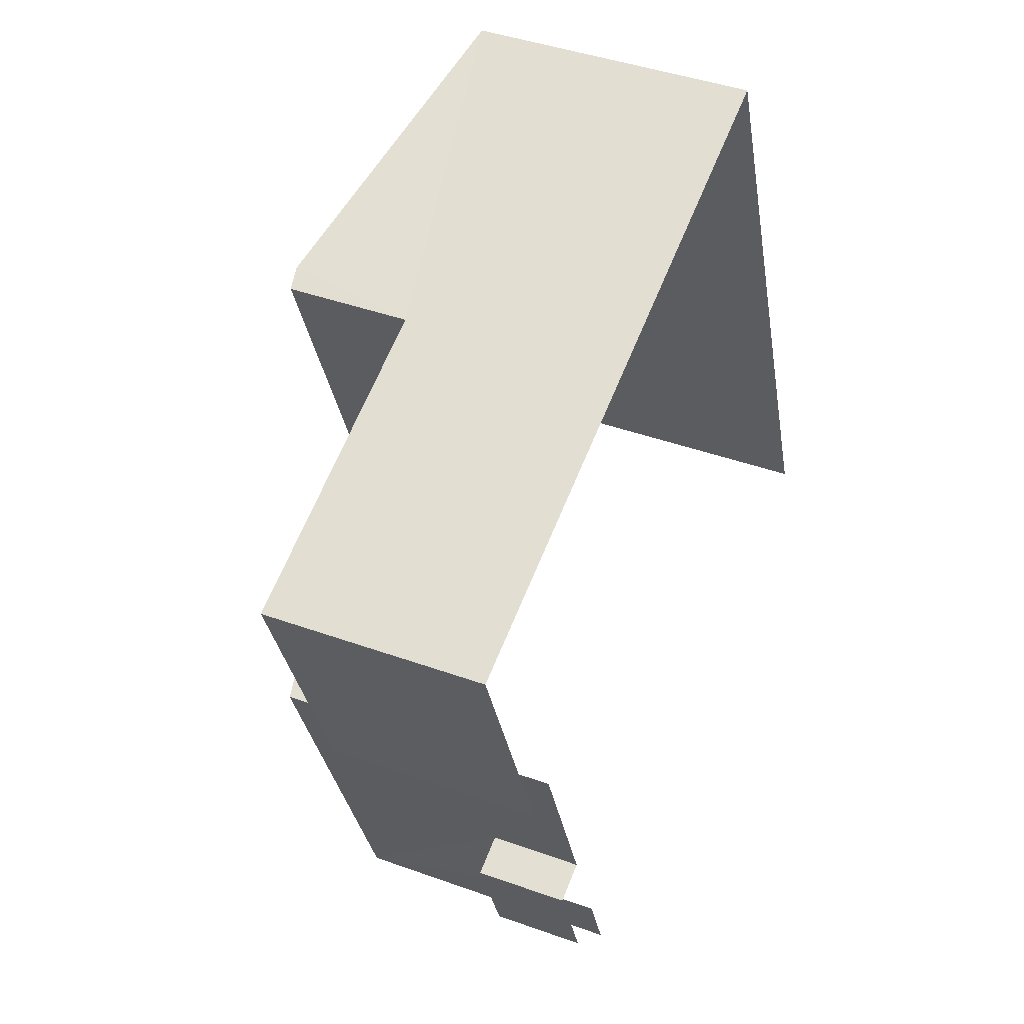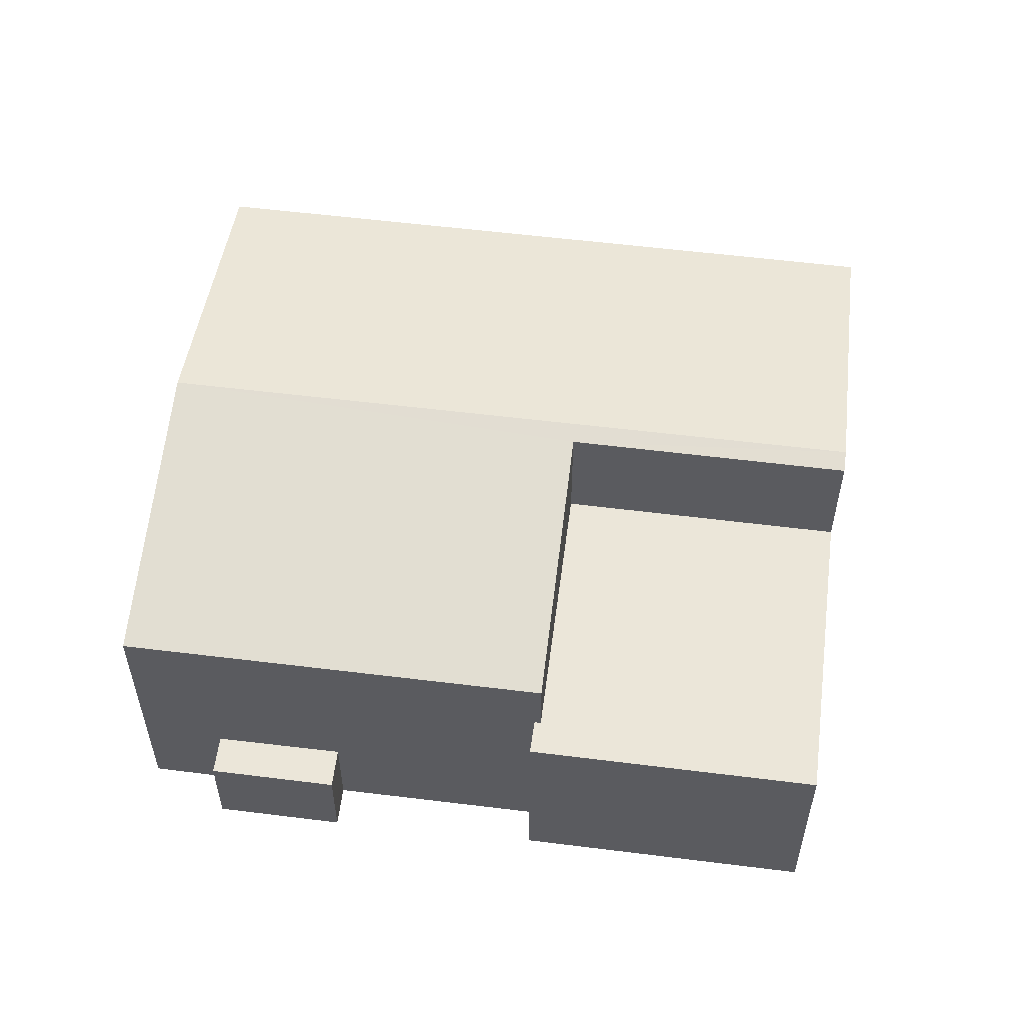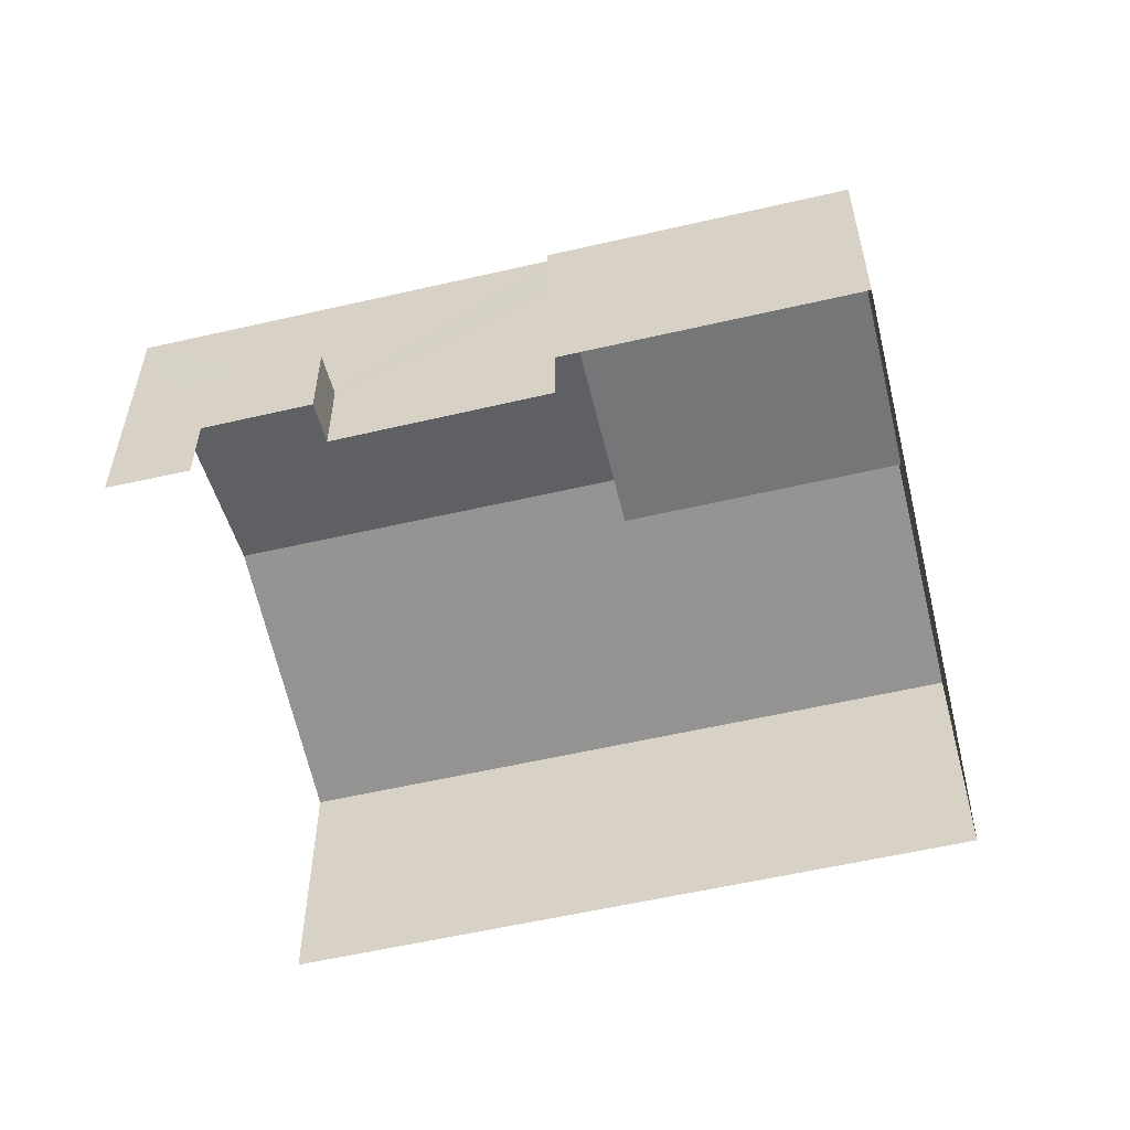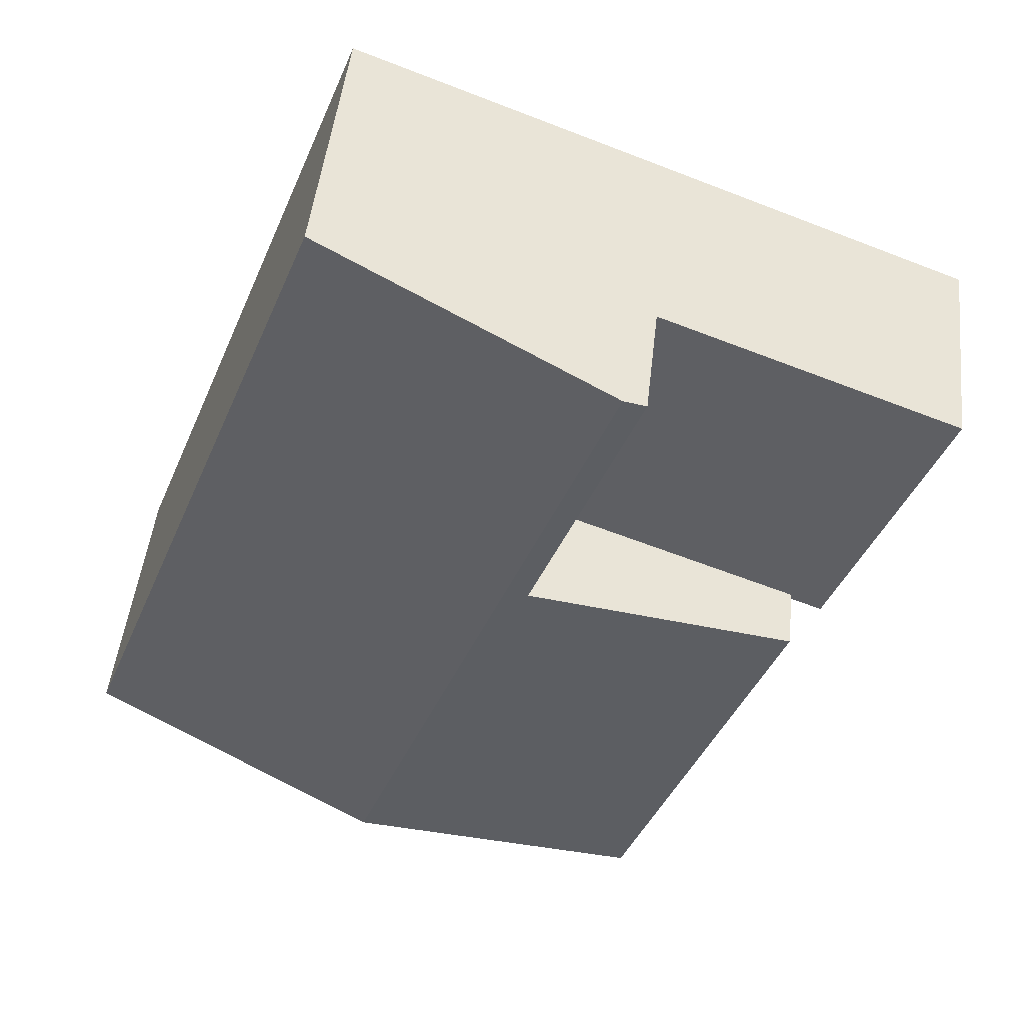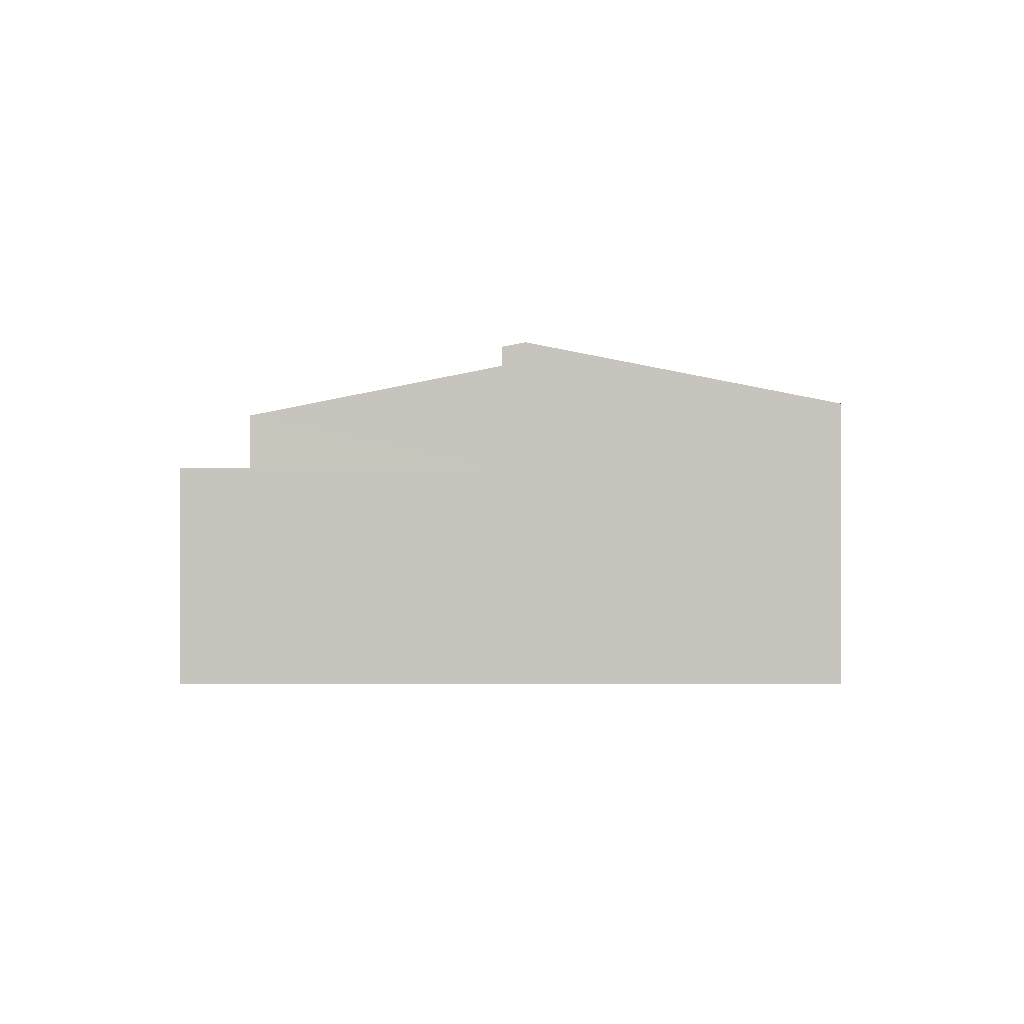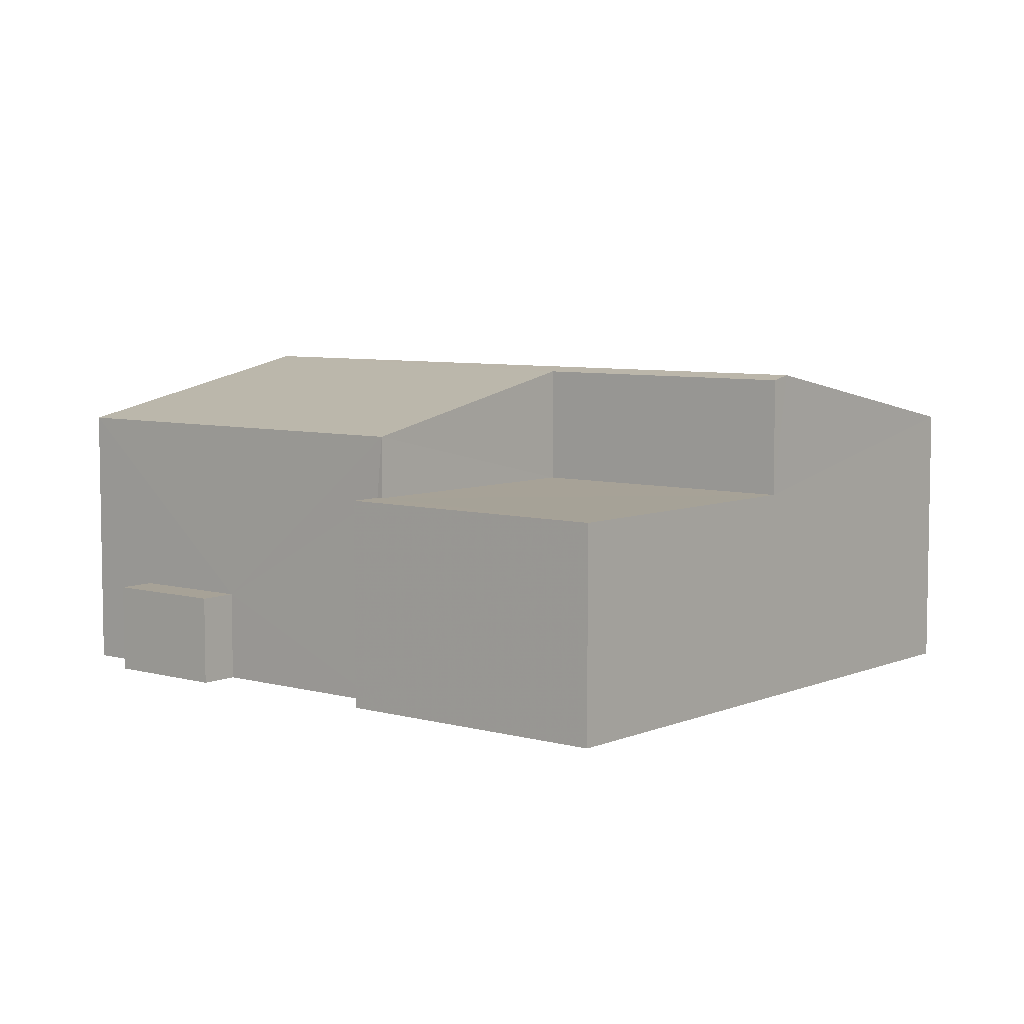
<metadata>
{"format":"obj","ext":"obj","renderer":"f3d","projection":"perspective","resolution":1024,"background":"white","views":[{"elev":41.3,"azim":113.8,"up":"+Y"},{"elev":56.1,"azim":76.2,"up":"+Z"},{"elev":-56.7,"azim":82.4,"up":"+Z"},{"elev":47.3,"azim":6.4,"up":"+Y"},{"elev":0.2,"azim":158.5,"up":"+Z"},{"elev":6.5,"azim":108.1,"up":"+Z"}]}
</metadata>
<code>
v -2.244e+05 -1.283e+05 13.81
v -2.244e+05 -1.283e+05 13.81
v -2.244e+05 -1.283e+05 13.81
v -2.244e+05 -1.283e+05 13.81
v -2.244e+05 -1.283e+05 13.81
v -2.244e+05 -1.283e+05 13.81
v -2.244e+05 -1.283e+05 13.81
v -2.244e+05 -1.283e+05 13.81
v -2.244e+05 -1.283e+05 13.81
v -2.244e+05 -1.283e+05 13.81
v -2.244e+05 -1.283e+05 19.39
v -2.244e+05 -1.283e+05 19.39
v -2.244e+05 -1.283e+05 20.61
v -2.244e+05 -1.283e+05 20.61
v -2.244e+05 -1.283e+05 18.12
v -2.244e+05 -1.283e+05 18.12
v -2.244e+05 -1.283e+05 18.12
v -2.244e+05 -1.283e+05 18.12
v -2.244e+05 -1.283e+05 18.12
v -2.244e+05 -1.283e+05 18.12
v -2.244e+05 -1.283e+05 15.67
v -2.244e+05 -1.283e+05 15.67
v -2.244e+05 -1.283e+05 15.67
v -2.244e+05 -1.283e+05 15.67
v -2.244e+05 -1.283e+05 19.39
v -2.244e+05 -1.283e+05 20.52
v -2.244e+05 -1.283e+05 19.39
v -2.244e+05 -1.283e+05 20.52
f 1 2 3
f 4 2 1
f 5 6 7
f 3 8 1
f 9 4 10
f 6 10 7
f 7 4 1
f 10 4 7
f 12 4 13
f 4 9 13
f 9 25 13
f 1 8 16
f 15 1 16
f 10 6 22
f 24 10 22
f 11 12 13
f 14 11 13
f 15 16 17
f 16 18 17
f 17 19 20
f 17 18 19
f 21 22 23
f 21 24 22
f 25 26 13
f 13 26 14
f 25 27 26
f 14 26 28
f 20 28 26
f 20 19 28
f 18 8 3
f 18 16 8
f 12 2 4
f 12 11 2
f 20 26 27
f 17 20 27
f 24 9 10
f 9 24 25
f 7 1 21
f 21 27 25
f 21 25 24
f 17 27 15
f 1 15 21
f 15 27 21
f 21 23 5
f 7 21 5
f 22 6 5
f 23 22 5
f 18 3 19
f 14 28 19
f 14 19 11
f 19 3 2
f 11 19 2

</code>
